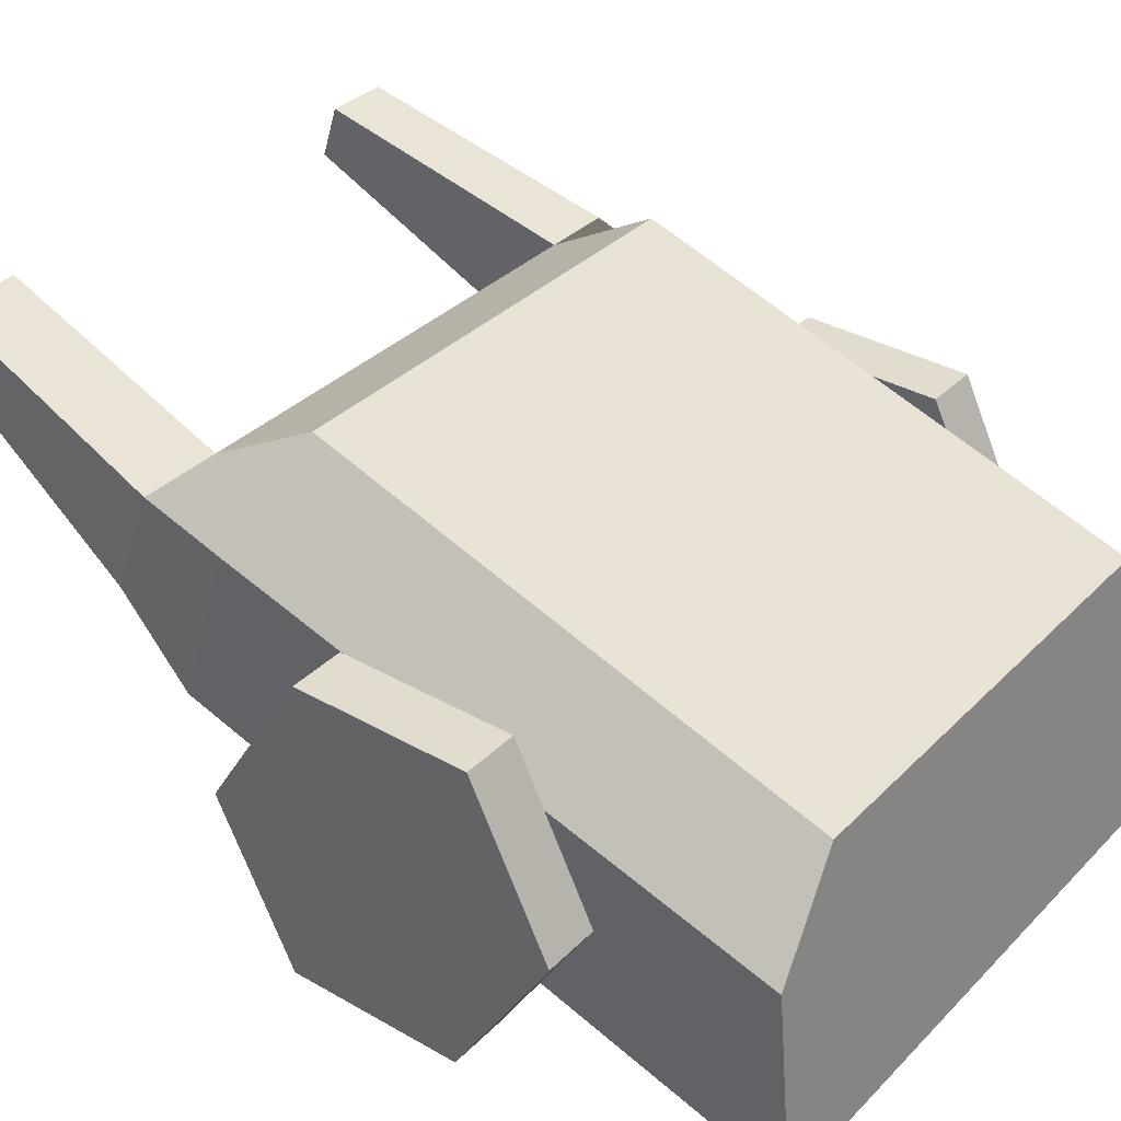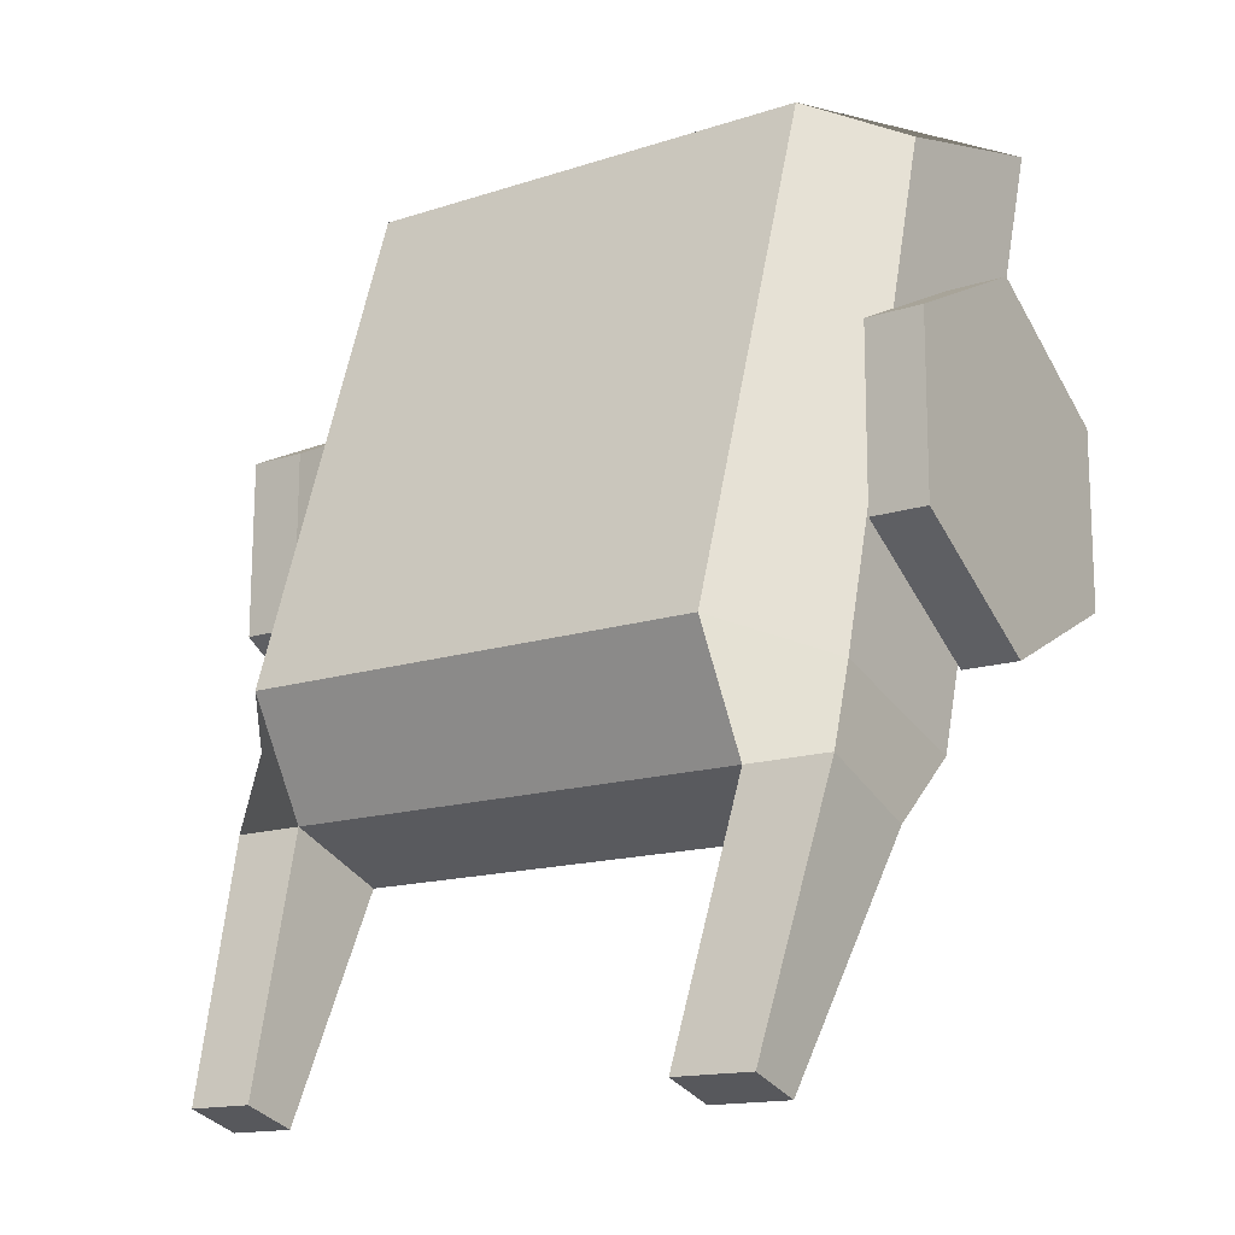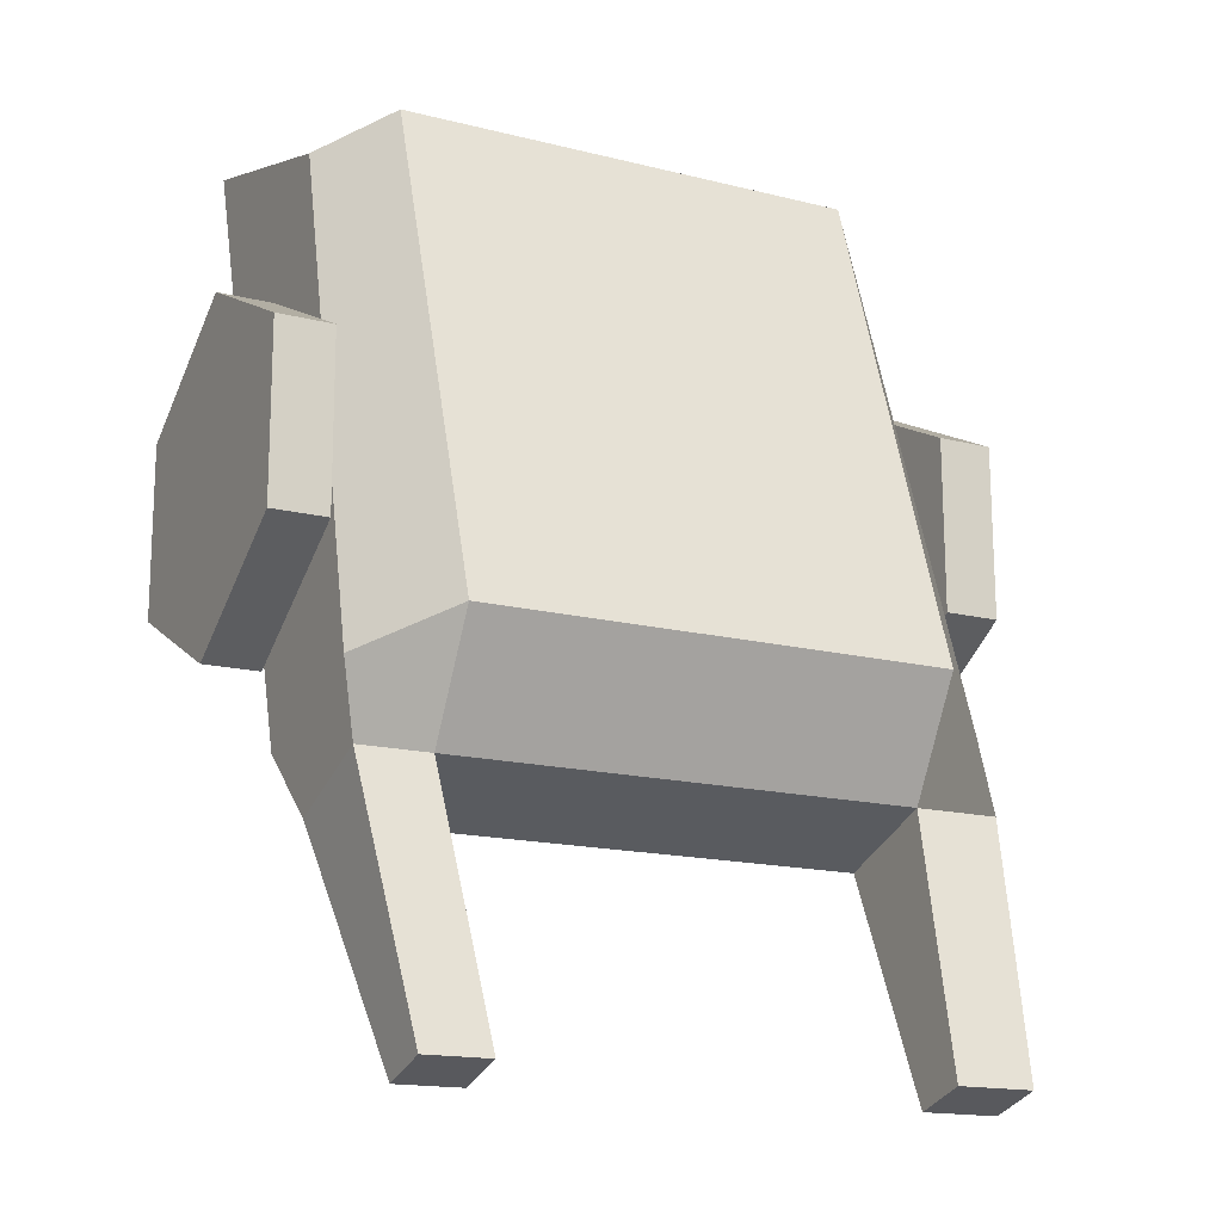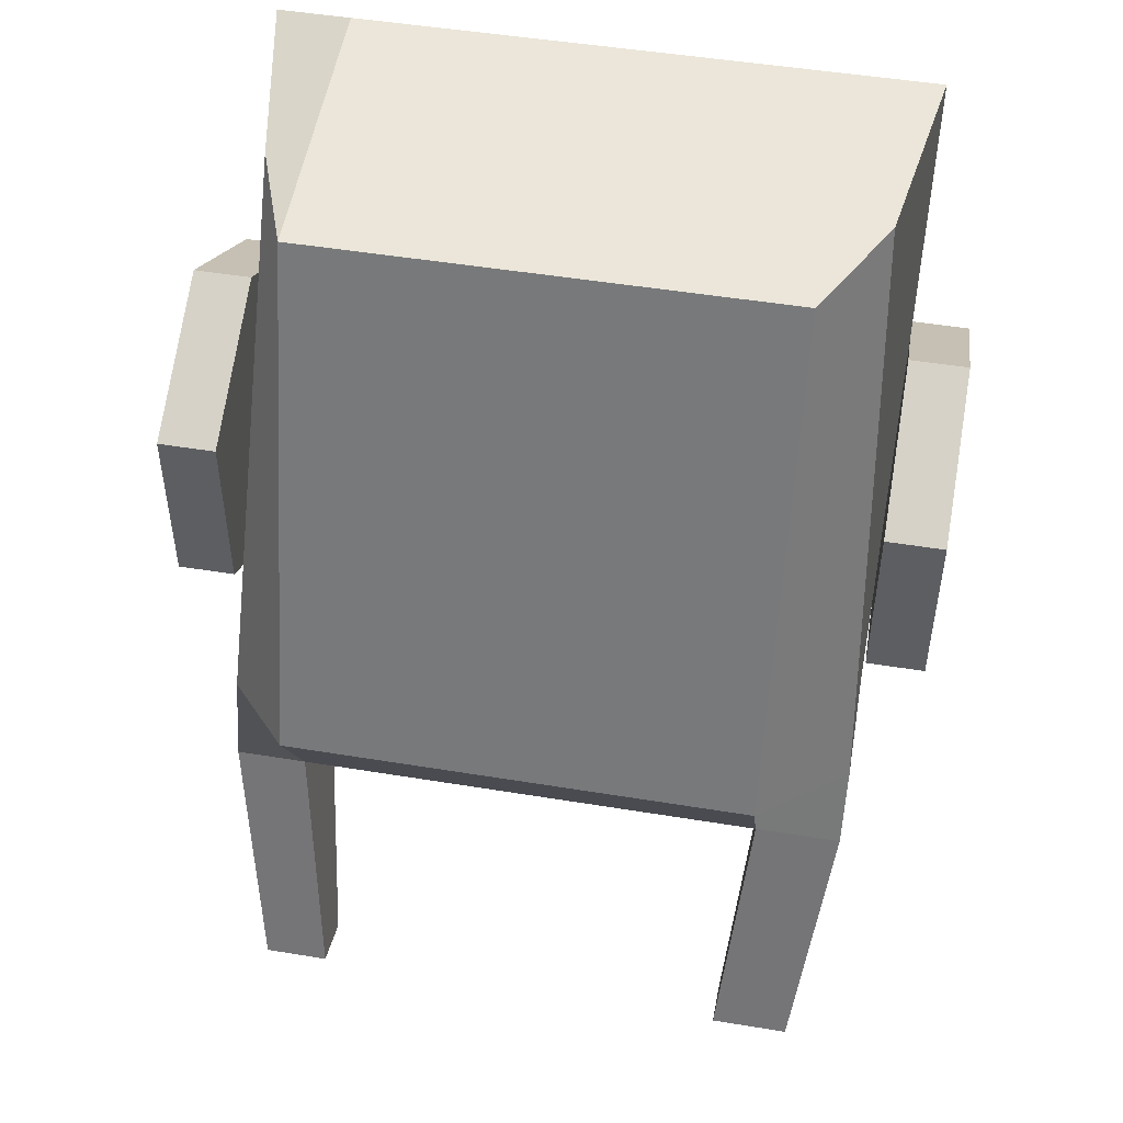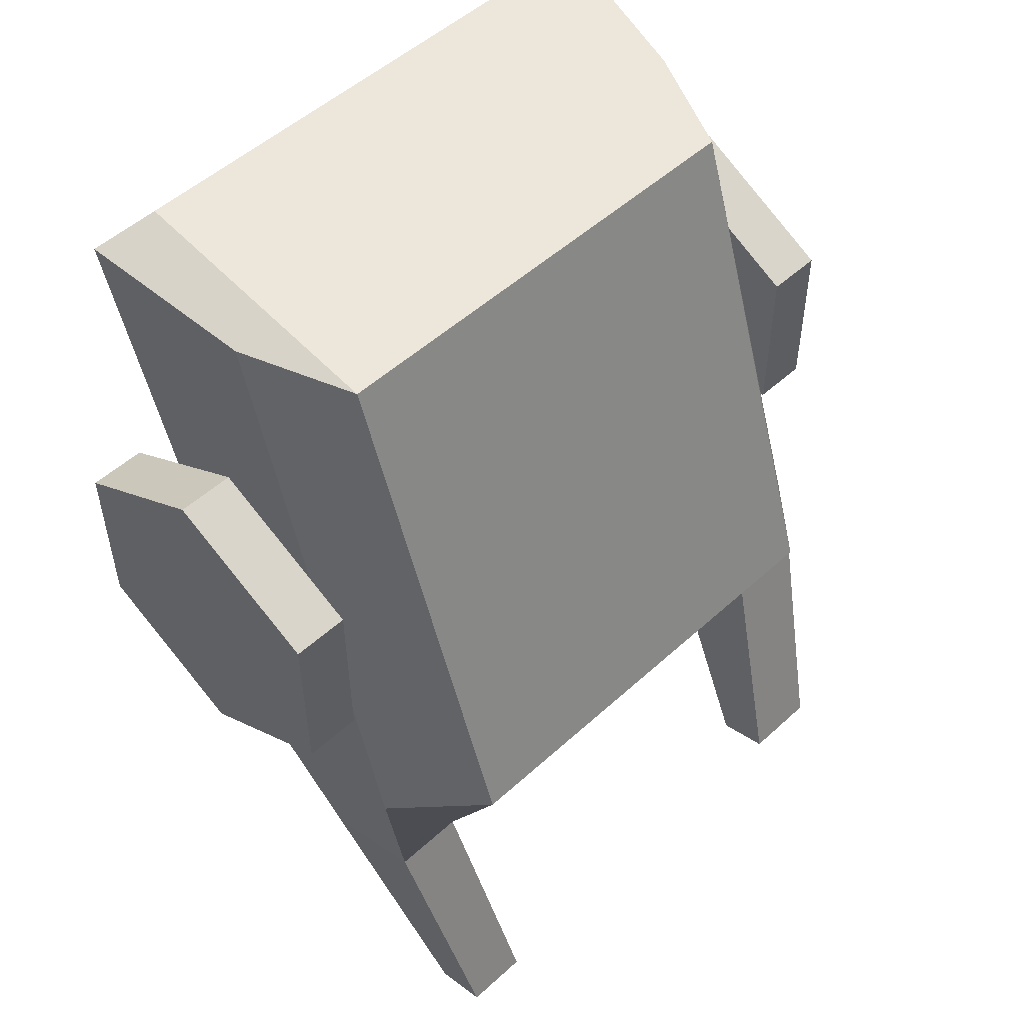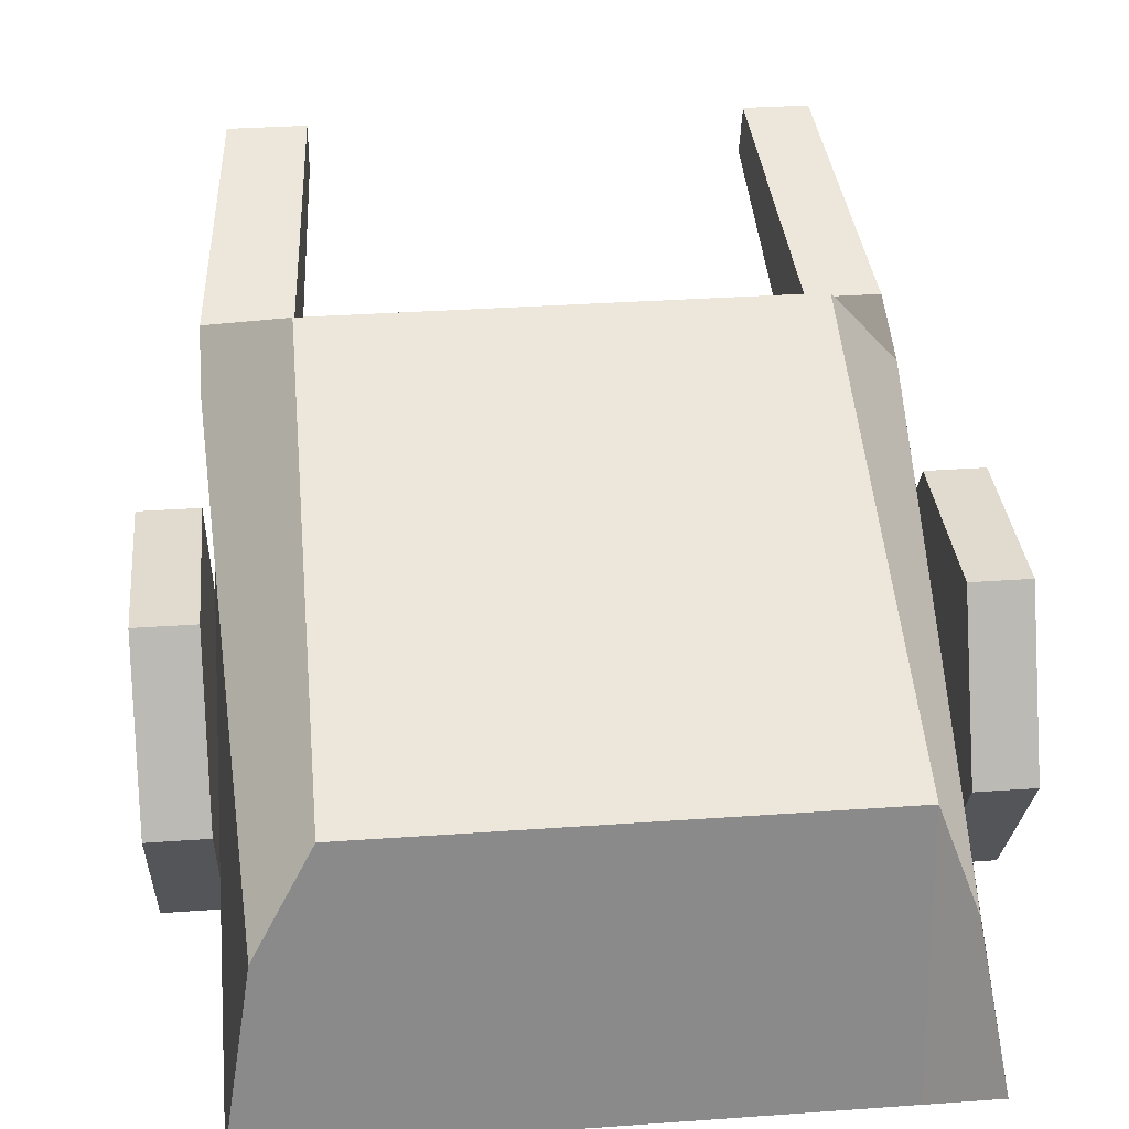
<metadata>
{"format":"obj","ext":"obj","renderer":"f3d","projection":"perspective","resolution":1024,"background":"white","views":[{"elev":34.4,"azim":-52.7,"up":"+Y"},{"elev":-15.2,"azim":-145.4,"up":"+Z"},{"elev":-16.1,"azim":152.5,"up":"+Z"},{"elev":49.2,"azim":-169.7,"up":"+Z"},{"elev":51.9,"azim":135.5,"up":"+Z"},{"elev":33.2,"azim":-5.6,"up":"+Y"}]}
</metadata>
<code>
o cylinder
v -0.6875 0.35 2.429e-17
v -0.8125 0.35 3.123e-17
v -0.6875 0.3481 0.3857
v -0.8125 0.3481 0.3857
v -0.6875 0.6939 0.2149
v -0.8125 0.6939 0.2149
v -0.6875 0.6958 -0.1708
v -0.8125 0.6958 -0.1708
v -0.6875 0.3519 -0.3857
v -0.8125 0.3519 -0.3857
v -0.6875 0.006137 -0.2149
v -0.8125 0.006137 -0.2149
v -0.6875 0.004189 0.1708
v -0.8125 0.004189 0.1708
f 5 3 1
f 3 5 6
f 3 6 4
f 4 6 2
f 7 5 1
f 5 7 8
f 5 8 6
f 6 8 2
f 9 7 1
f 7 9 10
f 7 10 8
f 8 10 2
f 11 9 1
f 9 11 12
f 9 12 10
f 10 12 2
f 13 11 1
f 11 13 14
f 11 14 12
f 12 14 2
f 3 13 1
f 13 3 4
f 13 4 14
f 14 4 2
o cuboid
v 0.625 0.3489 0.7316
v 0.6875 0.8375 -0.6307
v 0.6875 -0.008787 0.8064
v 0.6875 0.603 -0.7217
v -0.625 0.3489 0.7316
v -0.6875 0.8375 -0.6307
v -0.6875 -0.008787 0.8064
v -0.6875 0.603 -0.7217
v -0.5 0.6075 0.7377
v -0.5 0.8375 -0.6307
v -0.5 0.603 -0.7217
v -0.5 -0.008787 0.8064
v 0.5312 0.6075 0.7377
v 0.5312 0.8375 -0.6307
v 0.5312 0.603 -0.7217
v 0.5312 -0.008787 0.8064
v 0.6875 0.7811 -0.4518
v 0.6875 0.4235 -0.5646
v 0.5312 0.4235 -0.5646
v -0.5 0.4235 -0.5646
v -0.6875 0.4235 -0.5646
v -0.6875 0.7811 -0.4518
v -0.5 0.9773 -0.3832
v 0.5312 0.9773 -0.3832
v -0.625 1.009 -1.188
v -0.4545 1.009 -1.188
v -0.4545 0.8893 -1.225
v -0.625 0.8893 -1.225
v 0.625 0.8893 -1.225
v 0.483 1.009 -1.188
v 0.483 0.8893 -1.225
v 0.625 1.009 -1.188
f 17 32 31
f 17 31 15
f 19 36 35
f 19 35 21
f 15 31 38
f 15 38 27
f 30 33 32
f 30 32 17
f 15 27 30
f 15 30 17
f 43 45 44
f 43 44 46
f 23 37 36
f 23 36 19
f 39 40 41
f 39 41 42
f 21 35 34
f 21 34 26
f 21 26 23
f 21 23 19
f 27 38 37
f 27 37 23
f 24 28 29
f 24 29 25
f 26 34 33
f 26 33 30
f 16 31 32
f 16 32 18
f 18 32 33
f 18 33 29
f 29 33 34
f 29 34 25
f 25 34 35
f 25 35 22
f 22 35 36
f 22 36 20
f 20 36 37
f 20 37 24
f 24 37 38
f 24 38 28
f 28 38 31
f 28 31 16
f 26 30 27
f 26 27 23
f 40 39 20
f 40 20 24
f 41 40 24
f 41 24 25
f 42 41 25
f 42 25 22
f 39 42 22
f 39 22 20
f 45 43 18
f 45 18 29
f 44 45 29
f 44 29 28
f 46 44 28
f 46 28 16
f 43 46 16
f 43 16 18
o cylinder
v 0.8125 0.35 2.429e-17
v 0.6875 0.35 3.123e-17
v 0.8125 0.3481 0.3857
v 0.6875 0.3481 0.3857
v 0.8125 0.6939 0.2149
v 0.6875 0.6939 0.2149
v 0.8125 0.6958 -0.1708
v 0.6875 0.6958 -0.1708
v 0.8125 0.3519 -0.3857
v 0.6875 0.3519 -0.3857
v 0.8125 0.006137 -0.2149
v 0.6875 0.006137 -0.2149
v 0.8125 0.004189 0.1708
v 0.6875 0.004189 0.1708
f 51 49 47
f 49 51 52
f 49 52 50
f 50 52 48
f 53 51 47
f 51 53 54
f 51 54 52
f 52 54 48
f 55 53 47
f 53 55 56
f 53 56 54
f 54 56 48
f 57 55 47
f 55 57 58
f 55 58 56
f 56 58 48
f 59 57 47
f 57 59 60
f 57 60 58
f 58 60 48
f 49 59 47
f 59 49 50
f 59 50 60
f 60 50 48

</code>
